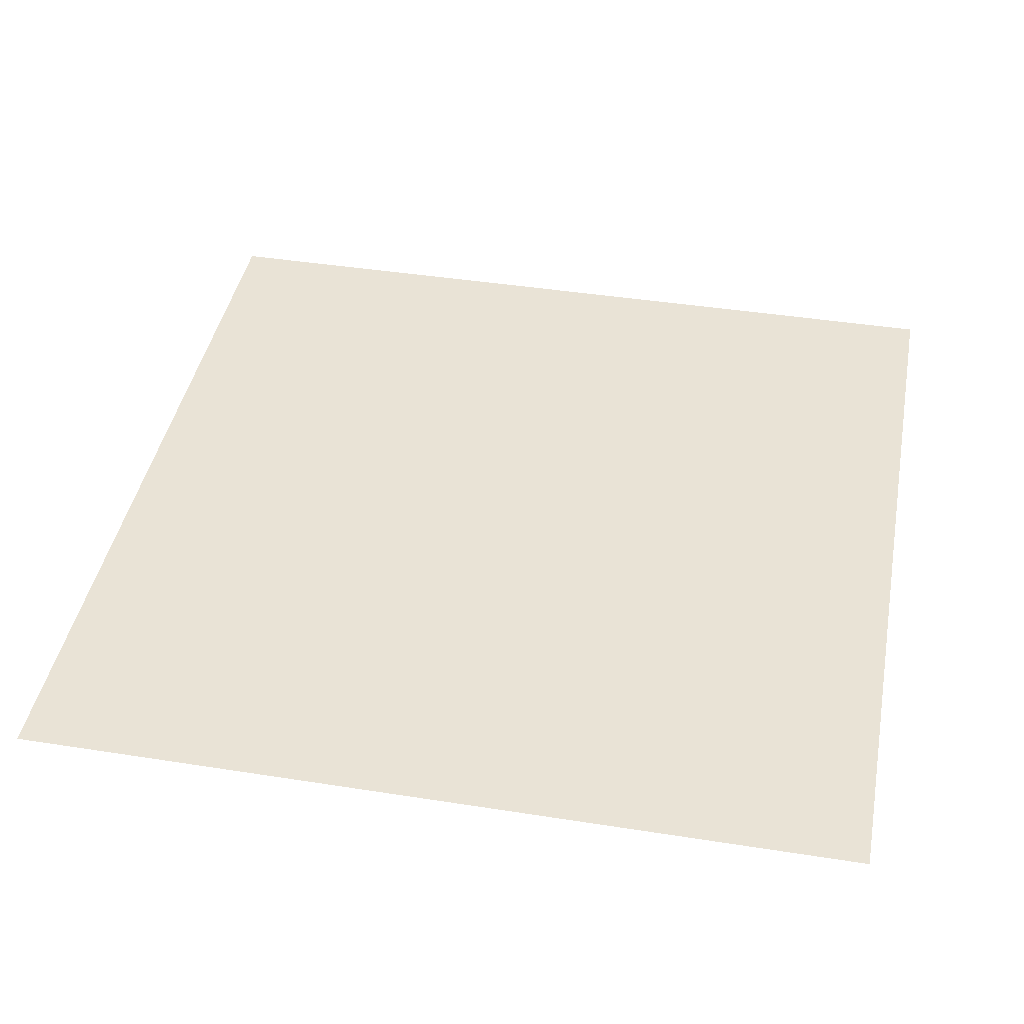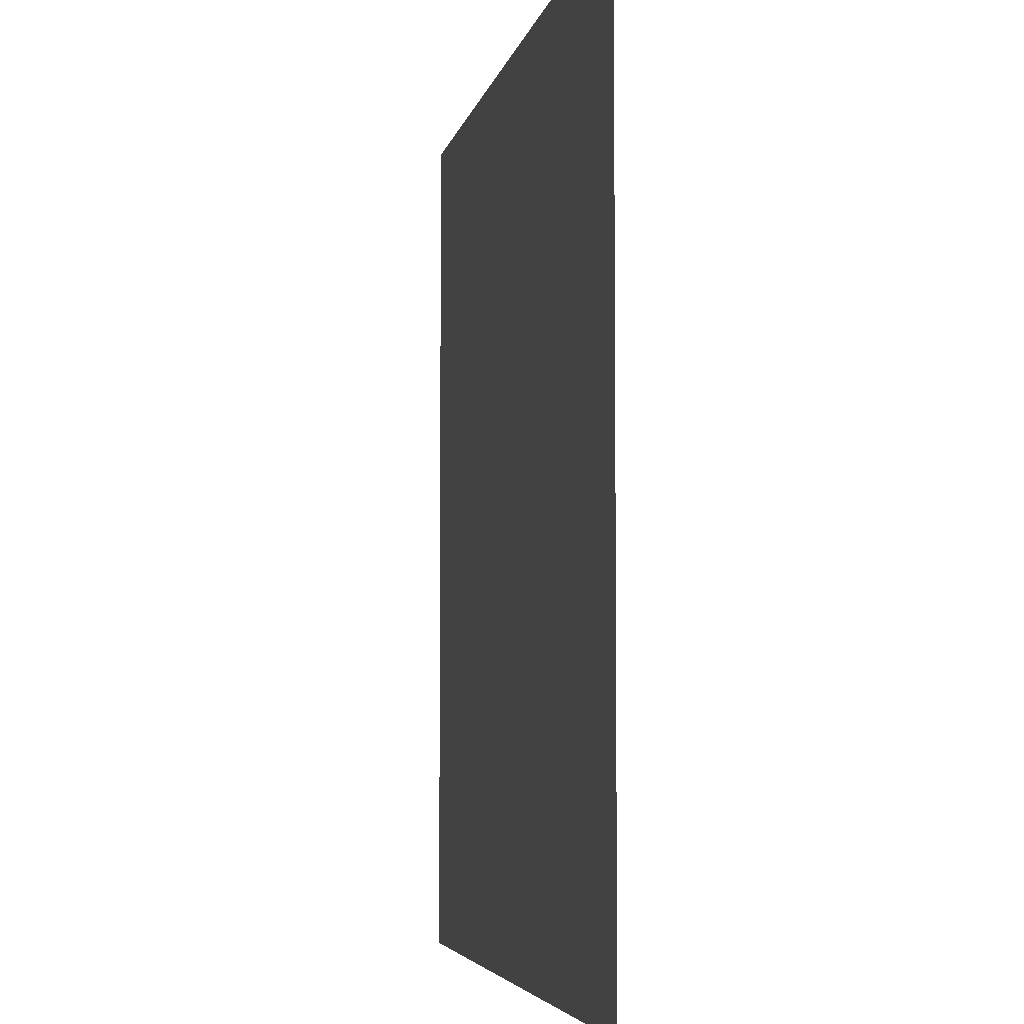
<metadata>
{"format":"obj","ext":"obj","renderer":"f3d","projection":"perspective","resolution":1024,"background":"white","views":[{"elev":42.2,"azim":-79.3,"up":"+Z"},{"elev":-4.7,"azim":-100.5,"up":"+Y"}]}
</metadata>
<code>
v 0 -1 0
v -1 -1 0
v -1 0 0
v 0 0 0
v -2 -1 0
v -2 0 0
v -3 -1 0
v -3 0 0
v -4 -1 0
v -4 0 0
v -5 -1 0
v -5 0 0
v -6 -1 0
v -6 0 0
v -7 -1 0
v -7 0 0
v -8 -1 0
v -8 0 0
v -9 -1 0
v -9 0 0
v -10 -1 0
v -10 0 0
v -11 -1 0
v -11 0 0
v -12 -1 0
v -12 0 0
v -13 -1 0
v -13 0 0
v -14 -1 0
v -14 0 0
v -15 -1 0
v -15 0 0
v -16 -1 0
v -16 0 0
v -17 -1 0
v -17 0 0
v -18 -1 0
v -18 0 0
v -19 -1 0
v -19 0 0
v -20 -1 0
v -20 0 0
v -21 -1 0
v -21 0 0
v -22 -1 0
v -22 0 0
v -23 -1 0
v -23 0 0
v -24 -1 0
v -24 0 0
v 0 -2 0
v -1 -2 0
v -2 -2 0
v -3 -2 0
v -4 -2 0
v -5 -2 0
v -6 -2 0
v -7 -2 0
v -8 -2 0
v -9 -2 0
v -10 -2 0
v -11 -2 0
v -12 -2 0
v -13 -2 0
v -14 -2 0
v -15 -2 0
v -16 -2 0
v -17 -2 0
v -18 -2 0
v -19 -2 0
v -20 -2 0
v -21 -2 0
v -22 -2 0
v -23 -2 0
v -24 -2 0
v 0 -3 0
v -1 -3 0
v -2 -3 0
v -3 -3 0
v -4 -3 0
v -5 -3 0
v -6 -3 0
v -7 -3 0
v -8 -3 0
v -9 -3 0
v -10 -3 0
v -11 -3 0
v -12 -3 0
v -13 -3 0
v -14 -3 0
v -15 -3 0
v -16 -3 0
v -17 -3 0
v -18 -3 0
v -19 -3 0
v -20 -3 0
v -21 -3 0
v -22 -3 0
v -23 -3 0
v -24 -3 0
v 0 -4 0
v -1 -4 0
v -2 -4 0
v -3 -4 0
v -4 -4 0
v -5 -4 0
v -6 -4 0
v -7 -4 0
v -8 -4 0
v -9 -4 0
v -10 -4 0
v -11 -4 0
v -12 -4 0
v -13 -4 0
v -14 -4 0
v -15 -4 0
v -16 -4 0
v -17 -4 0
v -18 -4 0
v -19 -4 0
v -20 -4 0
v -21 -4 0
v -22 -4 0
v -23 -4 0
v -24 -4 0
v 0 -5 0
v -1 -5 0
v -2 -5 0
v -3 -5 0
v -4 -5 0
v -5 -5 0
v -6 -5 0
v -7 -5 0
v -8 -5 0
v -9 -5 0
v -10 -5 0
v -11 -5 0
v -12 -5 0
v -13 -5 0
v -14 -5 0
v -15 -5 0
v -16 -5 0
v -17 -5 0
v -18 -5 0
v -19 -5 0
v -20 -5 0
v -21 -5 0
v -22 -5 0
v -23 -5 0
v -24 -5 0
v 0 -6 0
v -1 -6 0
v -2 -6 0
v -3 -6 0
v -4 -6 0
v -5 -6 0
v -6 -6 0
v -7 -6 0
v -8 -6 0
v -9 -6 0
v -10 -6 0
v -11 -6 0
v -12 -6 0
v -13 -6 0
v -14 -6 0
v -15 -6 0
v -16 -6 0
v -17 -6 0
v -18 -6 0
v -19 -6 0
v -20 -6 0
v -21 -6 0
v -22 -6 0
v -23 -6 0
v -24 -6 0
v 0 -7 0
v -1 -7 0
v -2 -7 0
v -3 -7 0
v -4 -7 0
v -5 -7 0
v -6 -7 0
v -7 -7 0
v -8 -7 0
v -9 -7 0
v -10 -7 0
v -11 -7 0
v -12 -7 0
v -13 -7 0
v -14 -7 0
v -15 -7 0
v -16 -7 0
v -17 -7 0
v -18 -7 0
v -19 -7 0
v -20 -7 0
v -21 -7 0
v -22 -7 0
v -23 -7 0
v -24 -7 0
v 0 -8 0
v -1 -8 0
v -2 -8 0
v -3 -8 0
v -4 -8 0
v -5 -8 0
v -6 -8 0
v -7 -8 0
v -8 -8 0
v -9 -8 0
v -10 -8 0
v -11 -8 0
v -12 -8 0
v -13 -8 0
v -14 -8 0
v -15 -8 0
v -16 -8 0
v -17 -8 0
v -18 -8 0
v -19 -8 0
v -20 -8 0
v -21 -8 0
v -22 -8 0
v -23 -8 0
v -24 -8 0
v 0 -9 0
v -1 -9 0
v -2 -9 0
v -3 -9 0
v -4 -9 0
v -5 -9 0
v -6 -9 0
v -7 -9 0
v -8 -9 0
v -9 -9 0
v -10 -9 0
v -11 -9 0
v -12 -9 0
v -13 -9 0
v -14 -9 0
v -15 -9 0
v -16 -9 0
v -17 -9 0
v -18 -9 0
v -19 -9 0
v -20 -9 0
v -21 -9 0
v -22 -9 0
v -23 -9 0
v -24 -9 0
v 0 -10 0
v -1 -10 0
v -2 -10 0
v -3 -10 0
v -4 -10 0
v -5 -10 0
v -6 -10 0
v -7 -10 0
v -8 -10 0
v -9 -10 0
v -10 -10 0
v -11 -10 0
v -12 -10 0
v -13 -10 0
v -14 -10 0
v -15 -10 0
v -16 -10 0
v -17 -10 0
v -18 -10 0
v -19 -10 0
v -20 -10 0
v -21 -10 0
v -22 -10 0
v -23 -10 0
v -24 -10 0
v 0 -11 0
v -1 -11 0
v -2 -11 0
v -3 -11 0
v -4 -11 0
v -5 -11 0
v -6 -11 0
v -7 -11 0
v -8 -11 0
v -9 -11 0
v -10 -11 0
v -11 -11 0
v -12 -11 0
v -13 -11 0
v -14 -11 0
v -15 -11 0
v -16 -11 0
v -17 -11 0
v -18 -11 0
v -19 -11 0
v -20 -11 0
v -21 -11 0
v -22 -11 0
v -23 -11 0
v -24 -11 0
v 0 -12 0
v -1 -12 0
v -2 -12 0
v -3 -12 0
v -4 -12 0
v -5 -12 0
v -6 -12 0
v -7 -12 0
v -8 -12 0
v -9 -12 0
v -10 -12 0
v -11 -12 0
v -12 -12 0
v -13 -12 0
v -14 -12 0
v -15 -12 0
v -16 -12 0
v -17 -12 0
v -18 -12 0
v -19 -12 0
v -20 -12 0
v -21 -12 0
v -22 -12 0
v -23 -12 0
v -24 -12 0
v 0 -13 0
v -1 -13 0
v -2 -13 0
v -3 -13 0
v -4 -13 0
v -5 -13 0
v -6 -13 0
v -7 -13 0
v -8 -13 0
v -9 -13 0
v -10 -13 0
v -11 -13 0
v -12 -13 0
v -13 -13 0
v -14 -13 0
v -15 -13 0
v -16 -13 0
v -17 -13 0
v -18 -13 0
v -19 -13 0
v -20 -13 0
v -21 -13 0
v -22 -13 0
v -23 -13 0
v -24 -13 0
v 0 -14 0
v -1 -14 0
v -2 -14 0
v -3 -14 0
v -4 -14 0
v -5 -14 0
v -6 -14 0
v -7 -14 0
v -8 -14 0
v -9 -14 0
v -10 -14 0
v -11 -14 0
v -12 -14 0
v -13 -14 0
v -14 -14 0
v -15 -14 0
v -16 -14 0
v -17 -14 0
v -18 -14 0
v -19 -14 0
v -20 -14 0
v -21 -14 0
v -22 -14 0
v -23 -14 0
v -24 -14 0
v 0 -15 0
v -1 -15 0
v -2 -15 0
v -3 -15 0
v -4 -15 0
v -5 -15 0
v -6 -15 0
v -7 -15 0
v -8 -15 0
v -9 -15 0
v -10 -15 0
v -11 -15 0
v -12 -15 0
v -13 -15 0
v -14 -15 0
v -15 -15 0
v -16 -15 0
v -17 -15 0
v -18 -15 0
v -19 -15 0
v -20 -15 0
v -21 -15 0
v -22 -15 0
v -23 -15 0
v -24 -15 0
v 0 -16 0
v -1 -16 0
v -2 -16 0
v -3 -16 0
v -4 -16 0
v -5 -16 0
v -6 -16 0
v -7 -16 0
v -8 -16 0
v -9 -16 0
v -10 -16 0
v -11 -16 0
v -12 -16 0
v -13 -16 0
v -14 -16 0
v -15 -16 0
v -16 -16 0
v -17 -16 0
v -18 -16 0
v -19 -16 0
v -20 -16 0
v -21 -16 0
v -22 -16 0
v -23 -16 0
v -24 -16 0
v 0 -17 0
v -1 -17 0
v -2 -17 0
v -3 -17 0
v -4 -17 0
v -5 -17 0
v -6 -17 0
v -7 -17 0
v -8 -17 0
v -9 -17 0
v -10 -17 0
v -11 -17 0
v -12 -17 0
v -13 -17 0
v -14 -17 0
v -15 -17 0
v -16 -17 0
v -17 -17 0
v -18 -17 0
v -19 -17 0
v -20 -17 0
v -21 -17 0
v -22 -17 0
v -23 -17 0
v -24 -17 0
v 0 -18 0
v -1 -18 0
v -2 -18 0
v -3 -18 0
v -4 -18 0
v -5 -18 0
v -6 -18 0
v -7 -18 0
v -8 -18 0
v -9 -18 0
v -10 -18 0
v -11 -18 0
v -12 -18 0
v -13 -18 0
v -14 -18 0
v -15 -18 0
v -16 -18 0
v -17 -18 0
v -18 -18 0
v -19 -18 0
v -20 -18 0
v -21 -18 0
v -22 -18 0
v -23 -18 0
v -24 -18 0
v 0 -19 0
v -1 -19 0
v -2 -19 0
v -3 -19 0
v -4 -19 0
v -5 -19 0
v -6 -19 0
v -7 -19 0
v -8 -19 0
v -9 -19 0
v -10 -19 0
v -11 -19 0
v -12 -19 0
v -13 -19 0
v -14 -19 0
v -15 -19 0
v -16 -19 0
v -17 -19 0
v -18 -19 0
v -19 -19 0
v -20 -19 0
v -21 -19 0
v -22 -19 0
v -23 -19 0
v -24 -19 0
v 0 -20 0
v -1 -20 0
v -2 -20 0
v -3 -20 0
v -4 -20 0
v -5 -20 0
v -6 -20 0
v -7 -20 0
v -8 -20 0
v -9 -20 0
v -10 -20 0
v -11 -20 0
v -12 -20 0
v -13 -20 0
v -14 -20 0
v -15 -20 0
v -16 -20 0
v -17 -20 0
v -18 -20 0
v -19 -20 0
v -20 -20 0
v -21 -20 0
v -22 -20 0
v -23 -20 0
v -24 -20 0
v 0 -21 0
v -1 -21 0
v -2 -21 0
v -3 -21 0
v -4 -21 0
v -5 -21 0
v -6 -21 0
v -7 -21 0
v -8 -21 0
v -9 -21 0
v -10 -21 0
v -11 -21 0
v -12 -21 0
v -13 -21 0
v -14 -21 0
v -15 -21 0
v -16 -21 0
v -17 -21 0
v -18 -21 0
v -19 -21 0
v -20 -21 0
v -21 -21 0
v -22 -21 0
v -23 -21 0
v -24 -21 0
v 0 -22 0
v -1 -22 0
v -2 -22 0
v -3 -22 0
v -4 -22 0
v -5 -22 0
v -6 -22 0
v -7 -22 0
v -8 -22 0
v -9 -22 0
v -10 -22 0
v -11 -22 0
v -12 -22 0
v -13 -22 0
v -14 -22 0
v -15 -22 0
v -16 -22 0
v -17 -22 0
v -18 -22 0
v -19 -22 0
v -20 -22 0
v -21 -22 0
v -22 -22 0
v -23 -22 0
v -24 -22 0
v 0 -23 0
v -1 -23 0
v -2 -23 0
v -3 -23 0
v -4 -23 0
v -5 -23 0
v -6 -23 0
v -7 -23 0
v -8 -23 0
v -9 -23 0
v -10 -23 0
v -11 -23 0
v -12 -23 0
v -13 -23 0
v -14 -23 0
v -15 -23 0
v -16 -23 0
v -17 -23 0
v -18 -23 0
v -19 -23 0
v -20 -23 0
v -21 -23 0
v -22 -23 0
v -23 -23 0
v -24 -23 0
v 0 -24 0
v -1 -24 0
v -2 -24 0
v -3 -24 0
v -4 -24 0
v -5 -24 0
v -6 -24 0
v -7 -24 0
v -8 -24 0
v -9 -24 0
v -10 -24 0
v -11 -24 0
v -12 -24 0
v -13 -24 0
v -14 -24 0
v -15 -24 0
v -16 -24 0
v -17 -24 0
v -18 -24 0
v -19 -24 0
v -20 -24 0
v -21 -24 0
v -22 -24 0
v -23 -24 0
v -24 -24 0
g mesh_0001
f 1 2 3 4
f 2 5 6 3
f 5 7 8 6
f 7 9 10 8
f 9 11 12 10
f 11 13 14 12
f 13 15 16 14
f 15 17 18 16
f 17 19 20 18
f 19 21 22 20
f 21 23 24 22
f 23 25 26 24
f 25 27 28 26
f 27 29 30 28
f 29 31 32 30
f 31 33 34 32
f 33 35 36 34
f 35 37 38 36
f 37 39 40 38
f 39 41 42 40
f 41 43 44 42
f 43 45 46 44
f 45 47 48 46
f 47 49 50 48
f 51 52 2 1
f 52 53 5 2
f 53 54 7 5
f 54 55 9 7
f 55 56 11 9
f 56 57 13 11
f 57 58 15 13
f 58 59 17 15
f 59 60 19 17
f 60 61 21 19
f 61 62 23 21
f 62 63 25 23
f 63 64 27 25
f 64 65 29 27
f 65 66 31 29
f 66 67 33 31
f 67 68 35 33
f 68 69 37 35
f 69 70 39 37
f 70 71 41 39
f 71 72 43 41
f 72 73 45 43
f 73 74 47 45
f 74 75 49 47
f 76 77 52 51
f 77 78 53 52
f 78 79 54 53
f 79 80 55 54
f 80 81 56 55
f 81 82 57 56
f 82 83 58 57
f 83 84 59 58
f 84 85 60 59
f 85 86 61 60
f 86 87 62 61
f 87 88 63 62
f 88 89 64 63
f 89 90 65 64
f 90 91 66 65
f 91 92 67 66
f 92 93 68 67
f 93 94 69 68
f 94 95 70 69
f 95 96 71 70
f 96 97 72 71
f 97 98 73 72
f 98 99 74 73
f 99 100 75 74
f 101 102 77 76
f 102 103 78 77
f 103 104 79 78
f 104 105 80 79
f 105 106 81 80
f 106 107 82 81
f 107 108 83 82
f 108 109 84 83
f 109 110 85 84
f 110 111 86 85
f 111 112 87 86
f 112 113 88 87
f 113 114 89 88
f 114 115 90 89
f 115 116 91 90
f 116 117 92 91
f 117 118 93 92
f 118 119 94 93
f 119 120 95 94
f 120 121 96 95
f 121 122 97 96
f 122 123 98 97
f 123 124 99 98
f 124 125 100 99
f 126 127 102 101
f 127 128 103 102
f 128 129 104 103
f 129 130 105 104
f 130 131 106 105
f 131 132 107 106
f 132 133 108 107
f 133 134 109 108
f 134 135 110 109
f 135 136 111 110
f 136 137 112 111
f 137 138 113 112
f 138 139 114 113
f 139 140 115 114
f 140 141 116 115
f 141 142 117 116
f 142 143 118 117
f 143 144 119 118
f 144 145 120 119
f 145 146 121 120
f 146 147 122 121
f 147 148 123 122
f 148 149 124 123
f 149 150 125 124
f 151 152 127 126
f 152 153 128 127
f 153 154 129 128
f 154 155 130 129
f 155 156 131 130
f 156 157 132 131
f 157 158 133 132
f 158 159 134 133
f 159 160 135 134
f 160 161 136 135
f 161 162 137 136
f 162 163 138 137
f 163 164 139 138
f 164 165 140 139
f 165 166 141 140
f 166 167 142 141
f 167 168 143 142
f 168 169 144 143
f 169 170 145 144
f 170 171 146 145
f 171 172 147 146
f 172 173 148 147
f 173 174 149 148
f 174 175 150 149
f 176 177 152 151
f 177 178 153 152
f 178 179 154 153
f 179 180 155 154
f 180 181 156 155
f 181 182 157 156
f 182 183 158 157
f 183 184 159 158
f 184 185 160 159
f 185 186 161 160
f 186 187 162 161
f 187 188 163 162
f 188 189 164 163
f 189 190 165 164
f 190 191 166 165
f 191 192 167 166
f 192 193 168 167
f 193 194 169 168
f 194 195 170 169
f 195 196 171 170
f 196 197 172 171
f 197 198 173 172
f 198 199 174 173
f 199 200 175 174
f 201 202 177 176
f 202 203 178 177
f 203 204 179 178
f 204 205 180 179
f 205 206 181 180
f 206 207 182 181
f 207 208 183 182
f 208 209 184 183
f 209 210 185 184
f 210 211 186 185
f 211 212 187 186
f 212 213 188 187
f 213 214 189 188
f 214 215 190 189
f 215 216 191 190
f 216 217 192 191
f 217 218 193 192
f 218 219 194 193
f 219 220 195 194
f 220 221 196 195
f 221 222 197 196
f 222 223 198 197
f 223 224 199 198
f 224 225 200 199
f 226 227 202 201
f 227 228 203 202
f 228 229 204 203
f 229 230 205 204
f 230 231 206 205
f 231 232 207 206
f 232 233 208 207
f 233 234 209 208
f 234 235 210 209
f 235 236 211 210
f 236 237 212 211
f 237 238 213 212
f 238 239 214 213
f 239 240 215 214
f 240 241 216 215
f 241 242 217 216
f 242 243 218 217
f 243 244 219 218
f 244 245 220 219
f 245 246 221 220
f 246 247 222 221
f 247 248 223 222
f 248 249 224 223
f 249 250 225 224
f 251 252 227 226
f 252 253 228 227
f 253 254 229 228
f 254 255 230 229
f 255 256 231 230
f 256 257 232 231
f 257 258 233 232
f 258 259 234 233
f 259 260 235 234
f 260 261 236 235
f 261 262 237 236
f 262 263 238 237
f 263 264 239 238
f 264 265 240 239
f 265 266 241 240
f 266 267 242 241
f 267 268 243 242
f 268 269 244 243
f 269 270 245 244
f 270 271 246 245
f 271 272 247 246
f 272 273 248 247
f 273 274 249 248
f 274 275 250 249
f 276 277 252 251
f 277 278 253 252
f 278 279 254 253
f 279 280 255 254
f 280 281 256 255
f 281 282 257 256
f 282 283 258 257
f 283 284 259 258
f 284 285 260 259
f 285 286 261 260
f 286 287 262 261
f 287 288 263 262
f 288 289 264 263
f 289 290 265 264
f 290 291 266 265
f 291 292 267 266
f 292 293 268 267
f 293 294 269 268
f 294 295 270 269
f 295 296 271 270
f 296 297 272 271
f 297 298 273 272
f 298 299 274 273
f 299 300 275 274
f 301 302 277 276
f 302 303 278 277
f 303 304 279 278
f 304 305 280 279
f 305 306 281 280
f 306 307 282 281
f 307 308 283 282
f 308 309 284 283
f 309 310 285 284
f 310 311 286 285
f 311 312 287 286
f 312 313 288 287
f 313 314 289 288
f 314 315 290 289
f 315 316 291 290
f 316 317 292 291
f 317 318 293 292
f 318 319 294 293
f 319 320 295 294
f 320 321 296 295
f 321 322 297 296
f 322 323 298 297
f 323 324 299 298
f 324 325 300 299
f 326 327 302 301
f 327 328 303 302
f 328 329 304 303
f 329 330 305 304
f 330 331 306 305
f 331 332 307 306
f 332 333 308 307
f 333 334 309 308
f 334 335 310 309
f 335 336 311 310
f 336 337 312 311
f 337 338 313 312
f 338 339 314 313
f 339 340 315 314
f 340 341 316 315
f 341 342 317 316
f 342 343 318 317
f 343 344 319 318
f 344 345 320 319
f 345 346 321 320
f 346 347 322 321
f 347 348 323 322
f 348 349 324 323
f 349 350 325 324
f 351 352 327 326
f 352 353 328 327
f 353 354 329 328
f 354 355 330 329
f 355 356 331 330
f 356 357 332 331
f 357 358 333 332
f 358 359 334 333
f 359 360 335 334
f 360 361 336 335
f 361 362 337 336
f 362 363 338 337
f 363 364 339 338
f 364 365 340 339
f 365 366 341 340
f 366 367 342 341
f 367 368 343 342
f 368 369 344 343
f 369 370 345 344
f 370 371 346 345
f 371 372 347 346
f 372 373 348 347
f 373 374 349 348
f 374 375 350 349
f 376 377 352 351
f 377 378 353 352
f 378 379 354 353
f 379 380 355 354
f 380 381 356 355
f 381 382 357 356
f 382 383 358 357
f 383 384 359 358
f 384 385 360 359
f 385 386 361 360
f 386 387 362 361
f 387 388 363 362
f 388 389 364 363
f 389 390 365 364
f 390 391 366 365
f 391 392 367 366
f 392 393 368 367
f 393 394 369 368
f 394 395 370 369
f 395 396 371 370
f 396 397 372 371
f 397 398 373 372
f 398 399 374 373
f 399 400 375 374
f 401 402 377 376
f 402 403 378 377
f 403 404 379 378
f 404 405 380 379
f 405 406 381 380
f 406 407 382 381
f 407 408 383 382
f 408 409 384 383
f 409 410 385 384
f 410 411 386 385
f 411 412 387 386
f 412 413 388 387
f 413 414 389 388
f 414 415 390 389
f 415 416 391 390
f 416 417 392 391
f 417 418 393 392
f 418 419 394 393
f 419 420 395 394
f 420 421 396 395
f 421 422 397 396
f 422 423 398 397
f 423 424 399 398
f 424 425 400 399
f 426 427 402 401
f 427 428 403 402
f 428 429 404 403
f 429 430 405 404
f 430 431 406 405
f 431 432 407 406
f 432 433 408 407
f 433 434 409 408
f 434 435 410 409
f 435 436 411 410
f 436 437 412 411
f 437 438 413 412
f 438 439 414 413
f 439 440 415 414
f 440 441 416 415
f 441 442 417 416
f 442 443 418 417
f 443 444 419 418
f 444 445 420 419
f 445 446 421 420
f 446 447 422 421
f 447 448 423 422
f 448 449 424 423
f 449 450 425 424
f 451 452 427 426
f 452 453 428 427
f 453 454 429 428
f 454 455 430 429
f 455 456 431 430
f 456 457 432 431
f 457 458 433 432
f 458 459 434 433
f 459 460 435 434
f 460 461 436 435
f 461 462 437 436
f 462 463 438 437
f 463 464 439 438
f 464 465 440 439
f 465 466 441 440
f 466 467 442 441
f 467 468 443 442
f 468 469 444 443
f 469 470 445 444
f 470 471 446 445
f 471 472 447 446
f 472 473 448 447
f 473 474 449 448
f 474 475 450 449
f 476 477 452 451
f 477 478 453 452
f 478 479 454 453
f 479 480 455 454
f 480 481 456 455
f 481 482 457 456
f 482 483 458 457
f 483 484 459 458
f 484 485 460 459
f 485 486 461 460
f 486 487 462 461
f 487 488 463 462
f 488 489 464 463
f 489 490 465 464
f 490 491 466 465
f 491 492 467 466
f 492 493 468 467
f 493 494 469 468
f 494 495 470 469
f 495 496 471 470
f 496 497 472 471
f 497 498 473 472
f 498 499 474 473
f 499 500 475 474
f 501 502 477 476
f 502 503 478 477
f 503 504 479 478
f 504 505 480 479
f 505 506 481 480
f 506 507 482 481
f 507 508 483 482
f 508 509 484 483
f 509 510 485 484
f 510 511 486 485
f 511 512 487 486
f 512 513 488 487
f 513 514 489 488
f 514 515 490 489
f 515 516 491 490
f 516 517 492 491
f 517 518 493 492
f 518 519 494 493
f 519 520 495 494
f 520 521 496 495
f 521 522 497 496
f 522 523 498 497
f 523 524 499 498
f 524 525 500 499
f 526 527 502 501
f 527 528 503 502
f 528 529 504 503
f 529 530 505 504
f 530 531 506 505
f 531 532 507 506
f 532 533 508 507
f 533 534 509 508
f 534 535 510 509
f 535 536 511 510
f 536 537 512 511
f 537 538 513 512
f 538 539 514 513
f 539 540 515 514
f 540 541 516 515
f 541 542 517 516
f 542 543 518 517
f 543 544 519 518
f 544 545 520 519
f 545 546 521 520
f 546 547 522 521
f 547 548 523 522
f 548 549 524 523
f 549 550 525 524
f 551 552 527 526
f 552 553 528 527
f 553 554 529 528
f 554 555 530 529
f 555 556 531 530
f 556 557 532 531
f 557 558 533 532
f 558 559 534 533
f 559 560 535 534
f 560 561 536 535
f 561 562 537 536
f 562 563 538 537
f 563 564 539 538
f 564 565 540 539
f 565 566 541 540
f 566 567 542 541
f 567 568 543 542
f 568 569 544 543
f 569 570 545 544
f 570 571 546 545
f 571 572 547 546
f 572 573 548 547
f 573 574 549 548
f 574 575 550 549
f 576 577 552 551
f 577 578 553 552
f 578 579 554 553
f 579 580 555 554
f 580 581 556 555
f 581 582 557 556
f 582 583 558 557
f 583 584 559 558
f 584 585 560 559
f 585 586 561 560
f 586 587 562 561
f 587 588 563 562
f 588 589 564 563
f 589 590 565 564
f 590 591 566 565
f 591 592 567 566
f 592 593 568 567
f 593 594 569 568
f 594 595 570 569
f 595 596 571 570
f 596 597 572 571
f 597 598 573 572
f 598 599 574 573
f 599 600 575 574
f 601 602 577 576
f 602 603 578 577
f 603 604 579 578
f 604 605 580 579
f 605 606 581 580
f 606 607 582 581
f 607 608 583 582
f 608 609 584 583
f 609 610 585 584
f 610 611 586 585
f 611 612 587 586
f 612 613 588 587
f 613 614 589 588
f 614 615 590 589
f 615 616 591 590
f 616 617 592 591
f 617 618 593 592
f 618 619 594 593
f 619 620 595 594
f 620 621 596 595
f 621 622 597 596
f 622 623 598 597
f 623 624 599 598
f 624 625 600 599
g mesh_0002
f 138 139 114 113
f 139 140 115 114
f 140 141 116 115
f 141 142 117 116
f 142 143 118 117
f 143 144 119 118
f 144 145 120 119
f 145 146 121 120
f 146 147 122 121
f 147 148 123 122
f 148 149 124 123
f 149 150 125 124
f 405 406 381 380
f 406 407 382 381
f 428 429 404 403
f 439 440 415 414
g mesh_tile_0196
f 1 2 3 4

</code>
